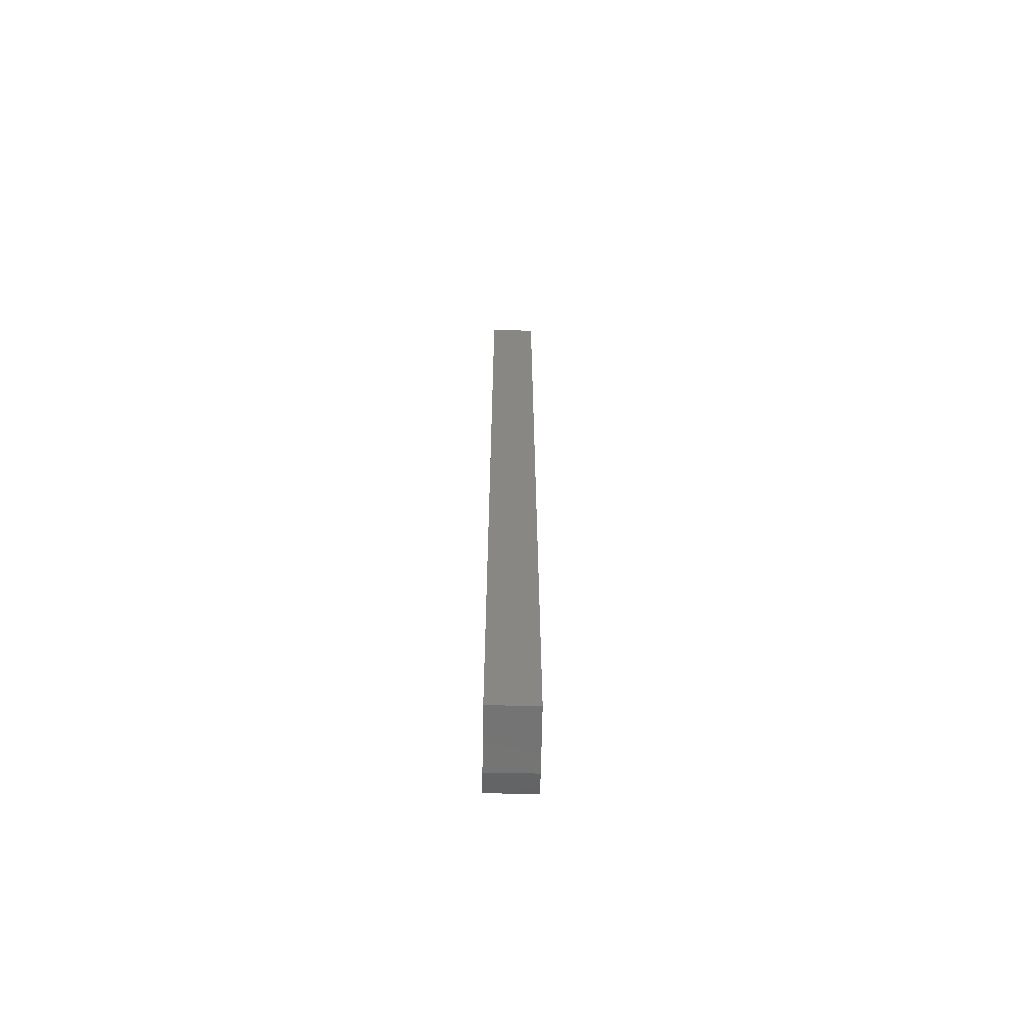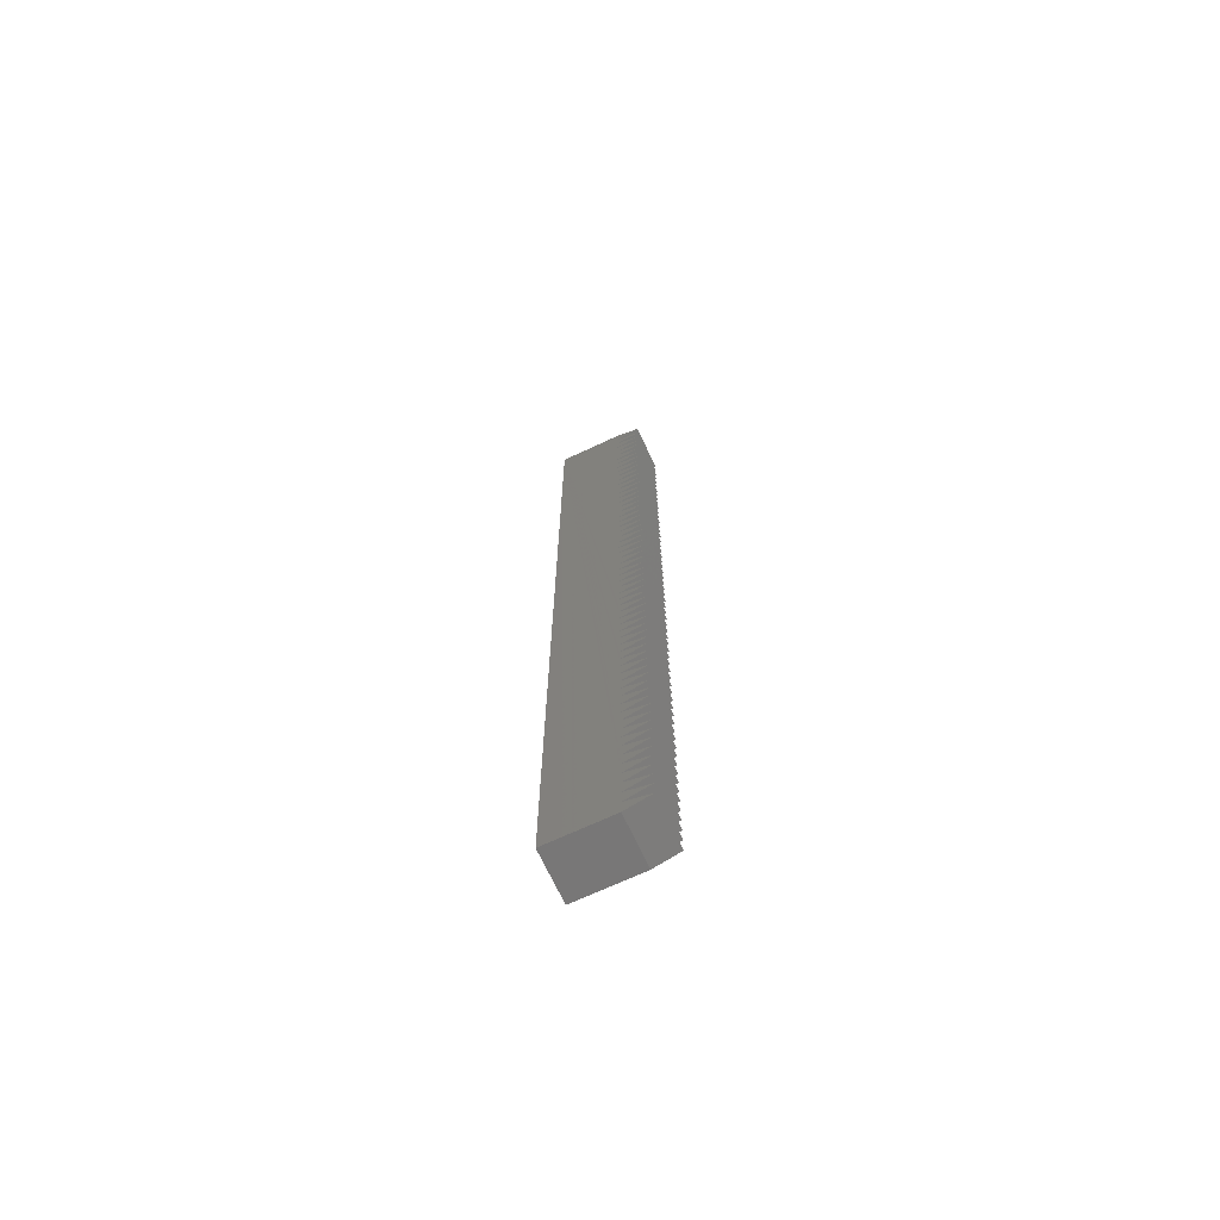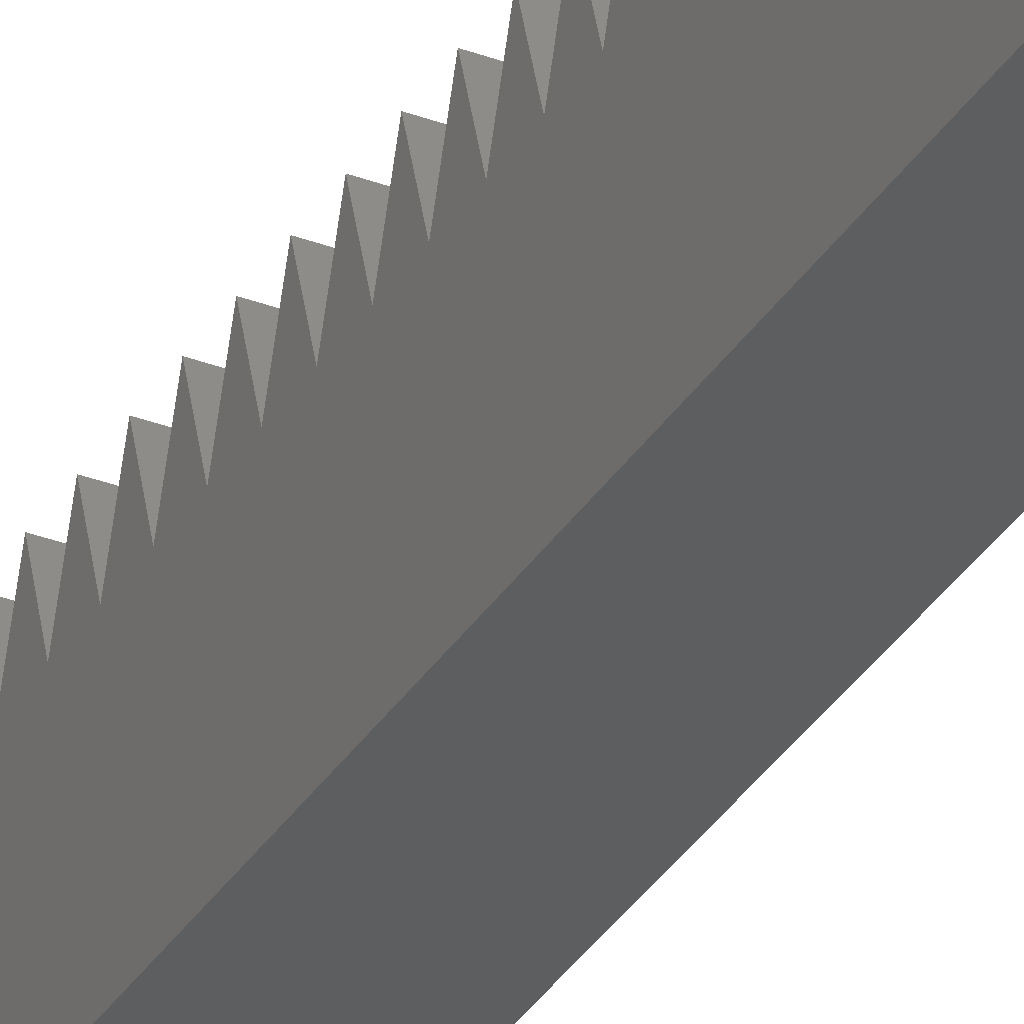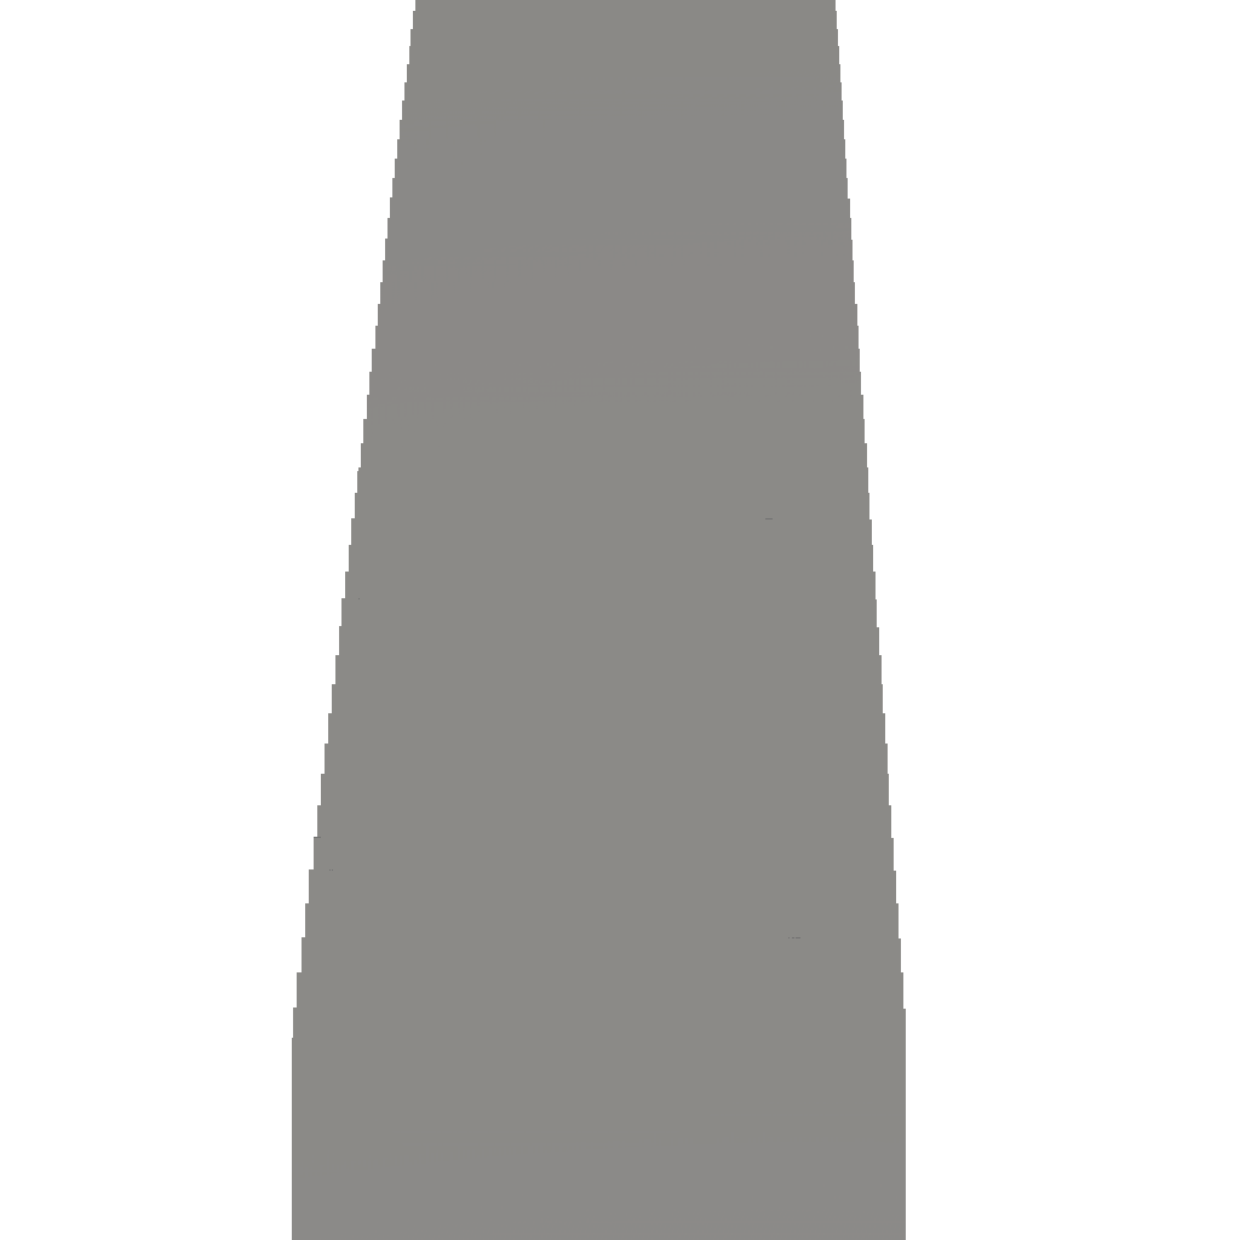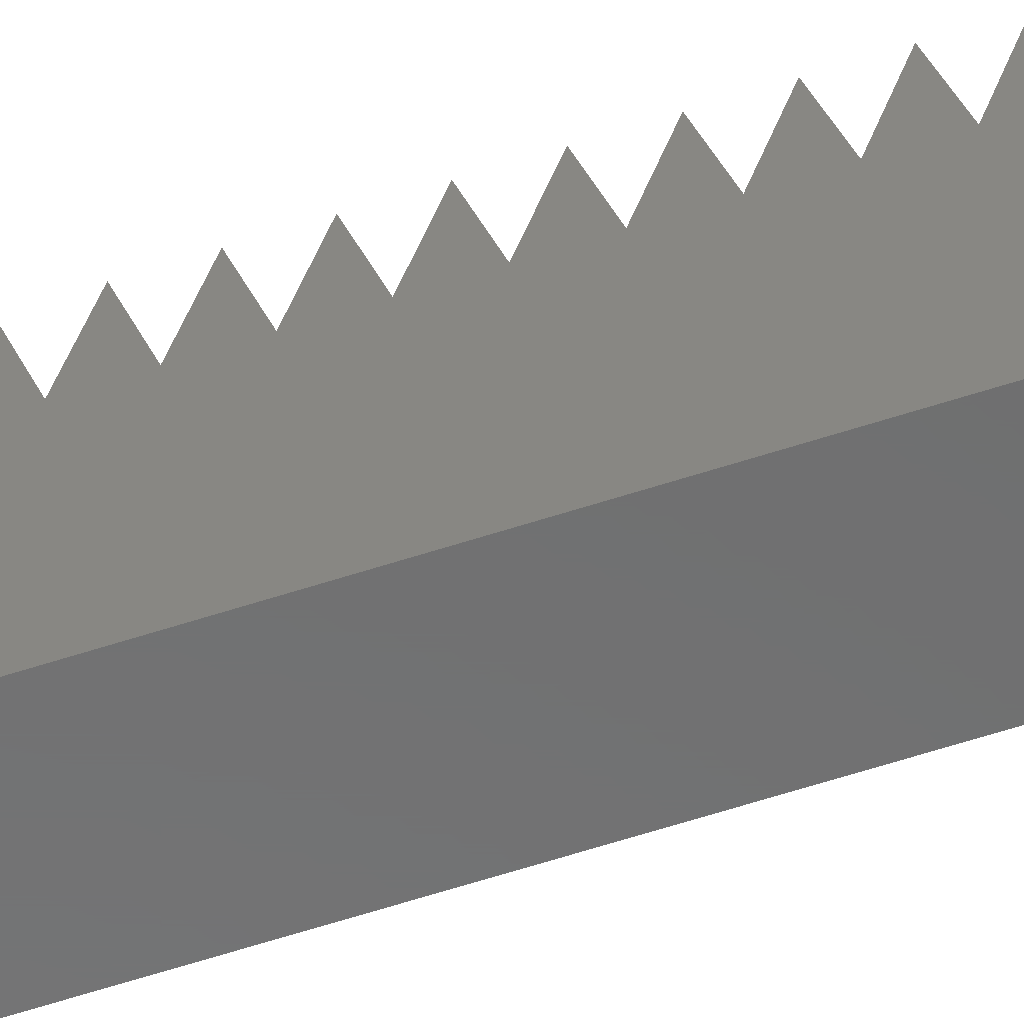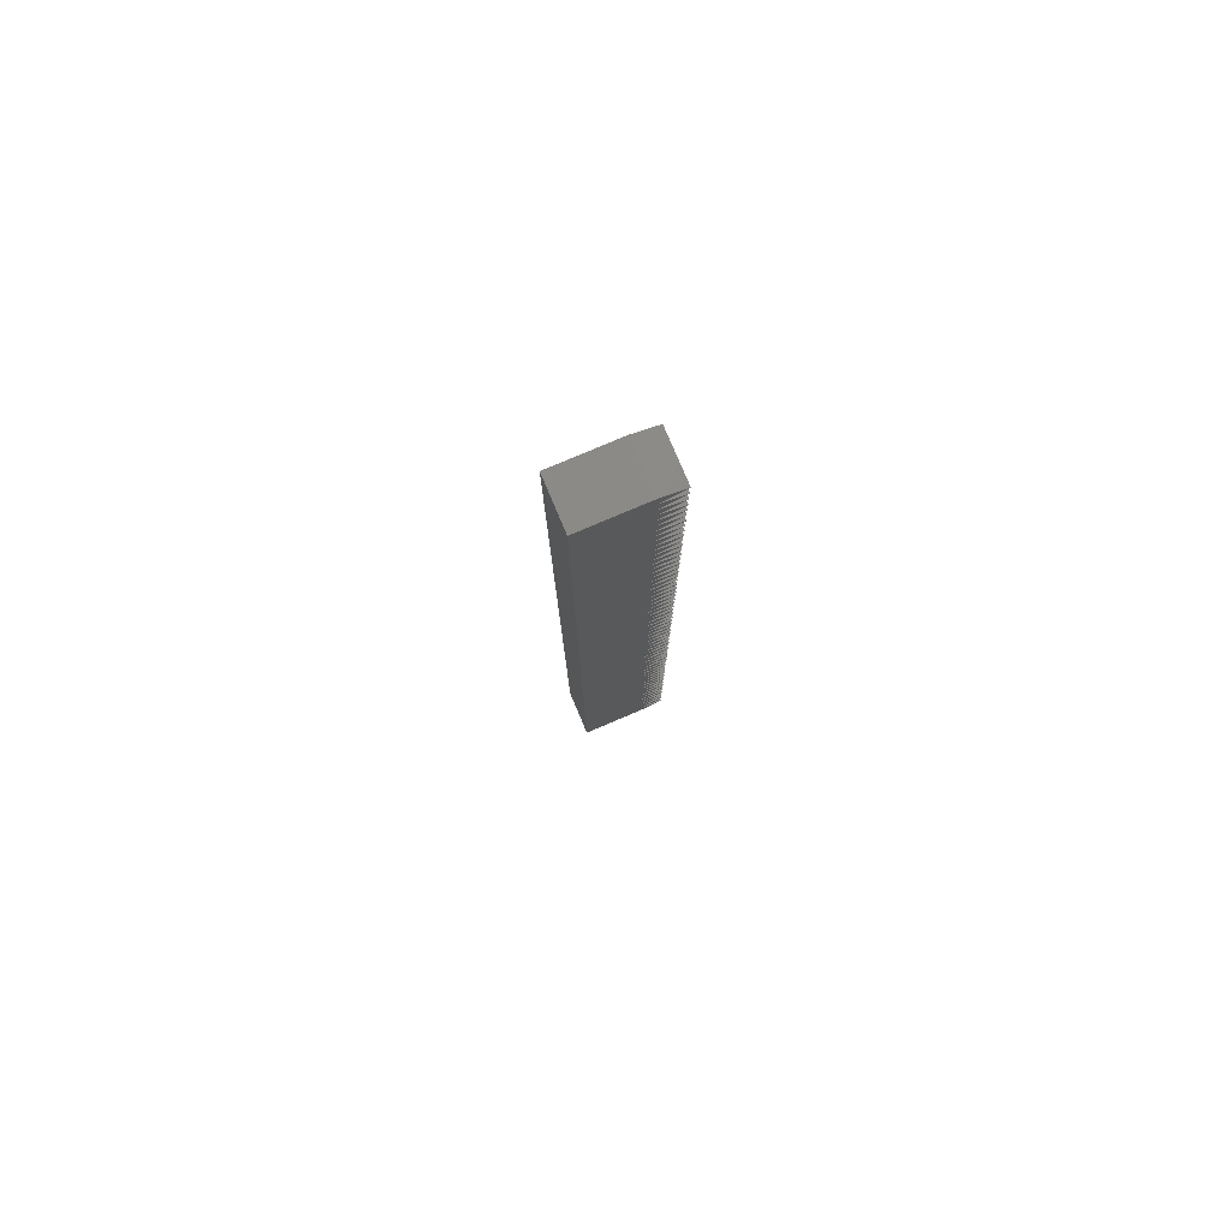
<metadata>
{"format":"stl","ext":"stl","renderer":"f3d","projection":"perspective","resolution":1024,"background":"white","views":[{"elev":-65.7,"azim":179.0,"up":"+Y"},{"elev":-69.9,"azim":-65.0,"up":"+Y"},{"elev":-33.4,"azim":152.6,"up":"+Z"},{"elev":9.1,"azim":0.2,"up":"+Z"},{"elev":-58.2,"azim":-71.1,"up":"+Z"},{"elev":79.0,"azim":-113.0,"up":"+Y"}]}
</metadata>
<code>
# stl→obj: 248 verts, 500 faces
v -558 1783 7.264e-12
v -561 1723 2.071e-11
v -561 1783 7.264e-12
v -558 1723 -4.2e-12
v -561 1724 5.586
v -558 1725 4.013
v -561 1725 4.013
v -558 1724 5.586
v -558 1725 5.586
v -561 1725 5.586
v -558 1723 5.586
v -561 1723 4.013
v -558 1723 4.013
v -561 1723 5.586
v -558 1726 4.013
v -561 1726 4.013
v -558 1724 4.013
v -561 1724 4.013
v -558 1727 5.586
v -561 1727 4.013
v -558 1727 4.013
v -561 1727 5.586
v -561 1726 5.586
v -558 1726 5.586
v -558 1728 5.586
v -561 1728 4.013
v -558 1728 4.013
v -561 1728 5.586
v -558 1729 4.013
v -561 1729 4.013
v -561 1729 5.586
v -558 1730 4.013
v -561 1730 4.013
v -558 1729 5.586
v -561 1730 5.586
v -558 1731 4.013
v -561 1731 4.013
v -558 1730 5.586
v -558 1732 5.586
v -561 1732 4.013
v -558 1732 4.013
v -561 1732 5.586
v -561 1733 5.586
v -558 1734 4.013
v -561 1734 4.013
v -558 1733 5.586
v -561 1733 4.013
v -558 1733 4.013
v -558 1734 5.586
v -561 1734 5.586
v -558 1735 4.013
v -561 1735 4.013
v -561 1735 5.586
v -558 1736 4.013
v -561 1736 4.013
v -558 1735 5.586
v -561 1731 5.586
v -558 1731 5.586
v -561 1736 5.586
v -558 1737 4.013
v -561 1737 4.013
v -558 1736 5.586
v -558 1737 5.586
v -561 1737 5.586
v -561 1741 5.586
v -558 1742 4.013
v -561 1742 4.013
v -558 1741 5.586
v -561 1742 5.586
v -558 1743 4.013
v -561 1743 4.013
v -558 1742 5.586
v -558 1743 5.586
v -561 1743 5.586
v -561 1745 5.586
v -558 1746 4.013
v -561 1746 4.013
v -558 1745 5.586
v -558 1738 4.013
v -561 1738 4.013
v -558 1746 5.586
v -561 1746 5.586
v -558 1738 5.586
v -561 1738 5.586
v -558 1747 4.013
v -561 1747 4.013
v -561 1748 5.586
v -558 1748 4.013
v -561 1748 4.013
v -558 1748 5.586
v -558 1744 5.586
v -561 1744 4.013
v -558 1744 4.013
v -561 1744 5.586
v -558 1745 4.013
v -561 1745 4.013
v -558 1747 5.586
v -561 1747 5.586
v -558 1749 5.586
v -561 1749 5.586
v -558 1749 4.013
v -561 1749 4.013
v -558 1750 5.586
v -561 1750 5.586
v -558 1750 4.013
v -561 1750 4.013
v -561 1751 5.586
v -558 1751 4.013
v -561 1751 4.013
v -558 1751 5.586
v -561 1752 5.586
v -558 1752 4.013
v -561 1752 4.013
v -558 1752 5.586
v -561 1740 5.586
v -558 1741 4.013
v -561 1741 4.013
v -558 1740 5.586
v -558 1739 5.586
v -561 1739 4.013
v -558 1739 4.013
v -561 1739 5.586
v -561 1740 4.013
v -558 1740 4.013
v -561 1766 5.586
v -558 1766 4.013
v -561 1766 4.013
v -558 1766 5.586
v -561 1763 5.586
v -558 1763 4.013
v -561 1763 4.013
v -558 1763 5.586
v -561 1764 5.586
v -558 1764 4.013
v -561 1764 4.013
v -558 1764 5.586
v -558 1765 5.586
v -561 1765 5.586
v -561 1767 5.586
v -558 1767 4.013
v -561 1767 4.013
v -558 1767 5.586
v -558 1756 5.586
v -561 1755 4.013
v -558 1755 4.013
v -561 1756 5.586
v -561 1762 4.013
v -558 1762 4.013
v -561 1755 5.586
v -558 1755 5.586
v -561 1761 5.586
v -558 1761 4.013
v -561 1761 4.013
v -558 1761 5.586
v -558 1765 4.013
v -561 1765 4.013
v -558 1756 4.013
v -561 1756 4.013
v -558 1754 5.586
v -561 1753 4.013
v -558 1753 4.013
v -561 1754 5.586
v -561 1753 5.586
v -558 1753 5.586
v -558 1757 5.586
v -561 1757 5.586
v -558 1757 4.013
v -561 1757 4.013
v -558 1754 4.013
v -561 1754 4.013
v -558 1753 3.013
v -558 1752 3.013
v -561 1758 5.586
v -558 1758 4.013
v -561 1758 4.013
v -558 1758 5.586
v -558 1759 5.586
v -561 1759 5.586
v -558 1759 4.013
v -561 1759 4.013
v -561 1760 5.586
v -558 1760 4.013
v -561 1760 4.013
v -558 1760 5.586
v -558 1762 5.586
v -561 1762 5.586
v -561 1772 5.586
v -558 1772 4.013
v -561 1772 4.013
v -558 1772 5.586
v -561 1773 5.586
v -558 1773 4.013
v -561 1773 4.013
v -558 1773 5.586
v -558 1770 5.586
v -561 1769 4.013
v -558 1769 4.013
v -561 1770 5.586
v -558 1782 5.586
v -561 1782 4.013
v -558 1782 4.013
v -561 1782 5.586
v -558 1769 5.586
v -561 1768 4.013
v -558 1768 4.013
v -561 1769 5.586
v -558 1770 4.013
v -561 1770 4.013
v -561 1771 4.013
v -558 1771 4.013
v -558 1777 5.586
v -561 1777 4.013
v -558 1777 4.013
v -561 1777 5.586
v -558 1774 5.586
v -561 1774 5.586
v -561 1779 5.586
v -558 1780 4.013
v -561 1780 4.013
v -558 1779 5.586
v -558 1775 5.586
v -561 1775 4.013
v -558 1775 4.013
v -561 1775 5.586
v -558 1776 4.013
v -561 1776 4.013
v -558 1771 5.586
v -561 1771 5.586
v -558 1778 5.586
v -561 1778 4.013
v -558 1778 4.013
v -561 1778 5.586
v -561 1774 4.013
v -558 1774 4.013
v -558 1779 4.013
v -561 1779 4.013
v -558 1776 5.586
v -561 1776 5.586
v -558 1768 5.586
v -561 1768 5.586
v -558 1780 5.586
v -561 1780 5.586
v -561 1781 5.586
v -558 1781 5.586
v -558 1781 4.013
v -561 1781 4.013
v -561 1783 4.013
v -558 1783 4.013
f 1 2 3
f 2 1 4
f 5 6 7
f 6 5 8
f 9 7 6
f 7 9 10
f 11 12 13
f 12 11 14
f 10 15 16
f 15 10 9
f 14 17 18
f 17 14 11
f 13 2 4
f 2 13 12
f 8 18 17
f 18 8 5
f 19 20 21
f 20 19 22
f 23 21 20
f 21 23 24
f 24 16 15
f 16 24 23
f 25 26 27
f 26 25 28
f 28 29 30
f 29 28 25
f 22 27 26
f 27 22 19
f 31 32 33
f 32 31 34
f 34 30 29
f 30 34 31
f 35 36 37
f 36 35 38
f 38 33 32
f 33 38 35
f 39 40 41
f 40 39 42
f 43 44 45
f 44 43 46
f 46 47 48
f 47 46 43
f 42 48 47
f 48 42 39
f 49 45 44
f 45 49 50
f 50 51 52
f 51 50 49
f 53 54 55
f 54 53 56
f 57 41 40
f 41 57 58
f 56 52 51
f 52 56 53
f 59 60 61
f 60 59 62
f 62 55 54
f 55 62 59
f 63 61 60
f 61 63 64
f 58 37 36
f 37 58 57
f 65 66 67
f 66 65 68
f 69 70 71
f 70 69 72
f 73 71 70
f 71 73 74
f 75 76 77
f 76 75 78
f 72 67 66
f 67 72 69
f 64 79 80
f 79 64 63
f 81 77 76
f 77 81 82
f 83 80 79
f 80 83 84
f 82 85 86
f 85 82 81
f 87 88 89
f 88 87 90
f 91 92 93
f 92 91 94
f 94 95 96
f 95 94 91
f 97 86 85
f 86 97 98
f 99 89 88
f 89 99 100
f 100 101 102
f 101 100 99
f 103 102 101
f 102 103 104
f 98 85 86
f 85 98 97
f 104 105 106
f 105 104 103
f 107 108 109
f 108 107 110
f 110 106 105
f 106 110 107
f 111 112 113
f 112 111 114
f 115 116 117
f 116 115 118
f 119 120 121
f 120 119 122
f 84 121 120
f 121 84 83
f 90 86 85
f 86 90 87
f 118 123 124
f 123 118 115
f 122 124 123
f 124 122 119
f 74 93 92
f 93 74 73
f 78 96 95
f 96 78 75
f 68 117 116
f 117 68 65
f 125 126 127
f 126 125 128
f 129 130 131
f 130 129 132
f 133 134 135
f 134 133 136
f 137 135 134
f 135 137 138
f 139 140 141
f 140 139 142
f 143 144 145
f 144 143 146
f 142 127 126
f 127 142 139
f 132 147 148
f 147 132 129
f 149 145 144
f 145 149 150
f 151 152 153
f 152 151 154
f 138 155 156
f 155 138 137
f 146 157 158
f 157 146 143
f 159 160 161
f 160 159 162
f 163 161 160
f 161 163 164
f 114 109 108
f 109 114 111
f 165 158 157
f 158 165 166
f 166 167 168
f 167 166 165
f 162 169 170
f 169 162 159
f 171 112 172
f 112 171 164
f 164 171 161
f 173 174 175
f 174 173 176
f 177 175 174
f 175 177 178
f 150 170 169
f 170 150 149
f 164 113 112
f 113 164 163
f 178 179 180
f 179 178 177
f 181 182 183
f 182 181 184
f 184 180 179
f 180 184 181
f 176 168 167
f 168 176 173
f 154 183 182
f 183 154 151
f 185 153 152
f 153 185 186
f 186 148 147
f 148 186 185
f 136 131 130
f 131 136 133
f 128 156 155
f 156 128 125
f 187 188 189
f 188 187 190
f 191 192 193
f 192 191 194
f 195 196 197
f 196 195 198
f 199 200 201
f 200 199 202
f 203 204 205
f 204 203 206
f 198 207 208
f 207 198 195
f 190 209 210
f 209 190 187
f 211 212 213
f 212 211 214
f 215 193 192
f 193 215 216
f 217 218 219
f 218 217 220
f 221 222 223
f 222 221 224
f 224 225 226
f 225 224 221
f 227 208 207
f 208 227 228
f 229 230 231
f 230 229 232
f 215 233 234
f 233 215 216
f 232 235 236
f 235 232 229
f 237 226 225
f 226 237 238
f 216 234 233
f 234 216 215
f 239 141 140
f 141 239 240
f 240 205 204
f 205 240 239
f 206 197 196
f 197 206 203
f 220 236 235
f 236 220 217
f 194 189 188
f 189 194 191
f 238 213 212
f 213 238 237
f 241 219 218
f 219 241 242
f 243 201 200
f 201 243 244
f 214 231 230
f 231 214 211
f 228 210 209
f 210 228 227
f 242 245 246
f 245 242 241
f 244 246 245
f 246 244 243
f 216 223 222
f 223 216 215
f 14 2 12
f 2 14 18
f 2 18 3
f 3 18 7
f 7 18 5
f 3 7 16
f 16 7 10
f 3 16 20
f 20 16 23
f 3 20 26
f 26 20 22
f 3 26 30
f 30 26 28
f 3 30 33
f 33 30 31
f 3 33 37
f 37 33 35
f 3 37 40
f 40 37 57
f 3 40 47
f 47 40 42
f 3 47 45
f 45 47 43
f 3 45 52
f 52 45 50
f 3 52 55
f 55 52 53
f 3 55 61
f 61 55 59
f 3 61 80
f 80 61 64
f 3 80 120
f 120 80 84
f 3 120 123
f 123 120 122
f 3 123 117
f 117 123 115
f 3 117 67
f 67 117 65
f 3 67 71
f 71 67 69
f 3 71 92
f 92 71 74
f 3 92 96
f 96 92 94
f 3 96 77
f 77 96 75
f 3 77 86
f 86 77 82
f 3 86 86
f 86 86 98
f 3 86 89
f 89 86 87
f 3 89 102
f 102 89 100
f 3 102 106
f 106 102 104
f 3 106 109
f 109 106 107
f 3 109 113
f 113 109 111
f 3 113 160
f 160 113 163
f 3 160 170
f 170 160 162
f 3 170 144
f 144 170 149
f 3 144 158
f 158 144 146
f 3 158 168
f 168 158 166
f 3 168 175
f 175 168 173
f 3 175 180
f 180 175 178
f 3 180 183
f 183 180 181
f 3 183 153
f 153 183 151
f 3 153 147
f 147 153 186
f 3 147 131
f 131 147 129
f 3 131 135
f 135 131 133
f 3 135 156
f 156 135 138
f 3 156 127
f 127 156 125
f 3 127 141
f 141 127 139
f 3 141 204
f 204 141 240
f 3 204 196
f 196 204 206
f 3 196 208
f 208 196 198
f 3 208 209
f 209 208 228
f 3 209 189
f 189 209 187
f 3 189 193
f 193 189 191
f 3 193 233
f 233 193 216
f 3 233 222
f 222 233 216
f 3 222 226
f 226 222 224
f 3 226 212
f 212 226 238
f 3 212 230
f 230 212 214
f 3 230 236
f 236 230 232
f 3 236 219
f 219 236 217
f 3 219 246
f 246 219 242
f 3 246 243
f 3 243 200
f 3 200 202
f 3 202 247
f 202 248 247
f 248 202 199
f 247 1 3
f 1 247 248
f 4 11 13
f 11 4 17
f 17 4 1
f 17 1 6
f 17 6 8
f 6 1 15
f 6 15 9
f 15 1 21
f 15 21 24
f 21 1 27
f 21 27 19
f 27 1 29
f 27 29 25
f 29 1 32
f 29 32 34
f 32 1 36
f 32 36 38
f 36 1 41
f 36 41 58
f 41 1 48
f 41 48 39
f 48 1 44
f 48 44 46
f 44 1 51
f 44 51 49
f 51 1 54
f 51 54 56
f 54 1 60
f 54 60 62
f 60 1 79
f 60 79 63
f 79 1 121
f 79 121 83
f 121 1 124
f 121 124 119
f 124 1 116
f 124 116 118
f 116 1 66
f 116 66 68
f 66 1 172
f 66 172 70
f 66 70 72
f 70 172 93
f 70 93 73
f 93 172 95
f 93 95 91
f 95 172 76
f 95 76 78
f 76 172 85
f 76 85 81
f 85 172 85
f 85 85 97
f 85 172 88
f 85 88 90
f 88 172 101
f 88 101 99
f 101 172 105
f 101 105 103
f 105 172 108
f 105 108 110
f 108 172 114
f 172 1 171
f 171 1 161
f 161 1 169
f 161 169 159
f 169 1 145
f 169 145 150
f 145 1 157
f 145 157 143
f 157 1 167
f 157 167 165
f 167 1 174
f 167 174 176
f 174 1 179
f 174 179 177
f 179 1 182
f 179 182 184
f 182 1 152
f 182 152 154
f 152 1 148
f 152 148 185
f 148 1 130
f 148 130 132
f 130 1 134
f 130 134 136
f 134 1 155
f 134 155 137
f 155 1 126
f 155 126 128
f 126 1 140
f 126 140 142
f 140 1 205
f 140 205 239
f 205 1 197
f 205 197 203
f 197 1 207
f 197 207 195
f 207 1 210
f 207 210 227
f 210 1 188
f 210 188 190
f 188 1 192
f 188 192 194
f 192 1 234
f 192 234 215
f 234 1 223
f 234 223 215
f 223 1 225
f 223 225 221
f 225 1 213
f 225 213 237
f 213 1 231
f 213 231 211
f 231 1 235
f 231 235 229
f 235 1 218
f 235 218 220
f 218 1 245
f 218 245 241
f 245 1 244
f 244 1 201
f 201 1 199
f 199 1 248
f 112 114 172

</code>
